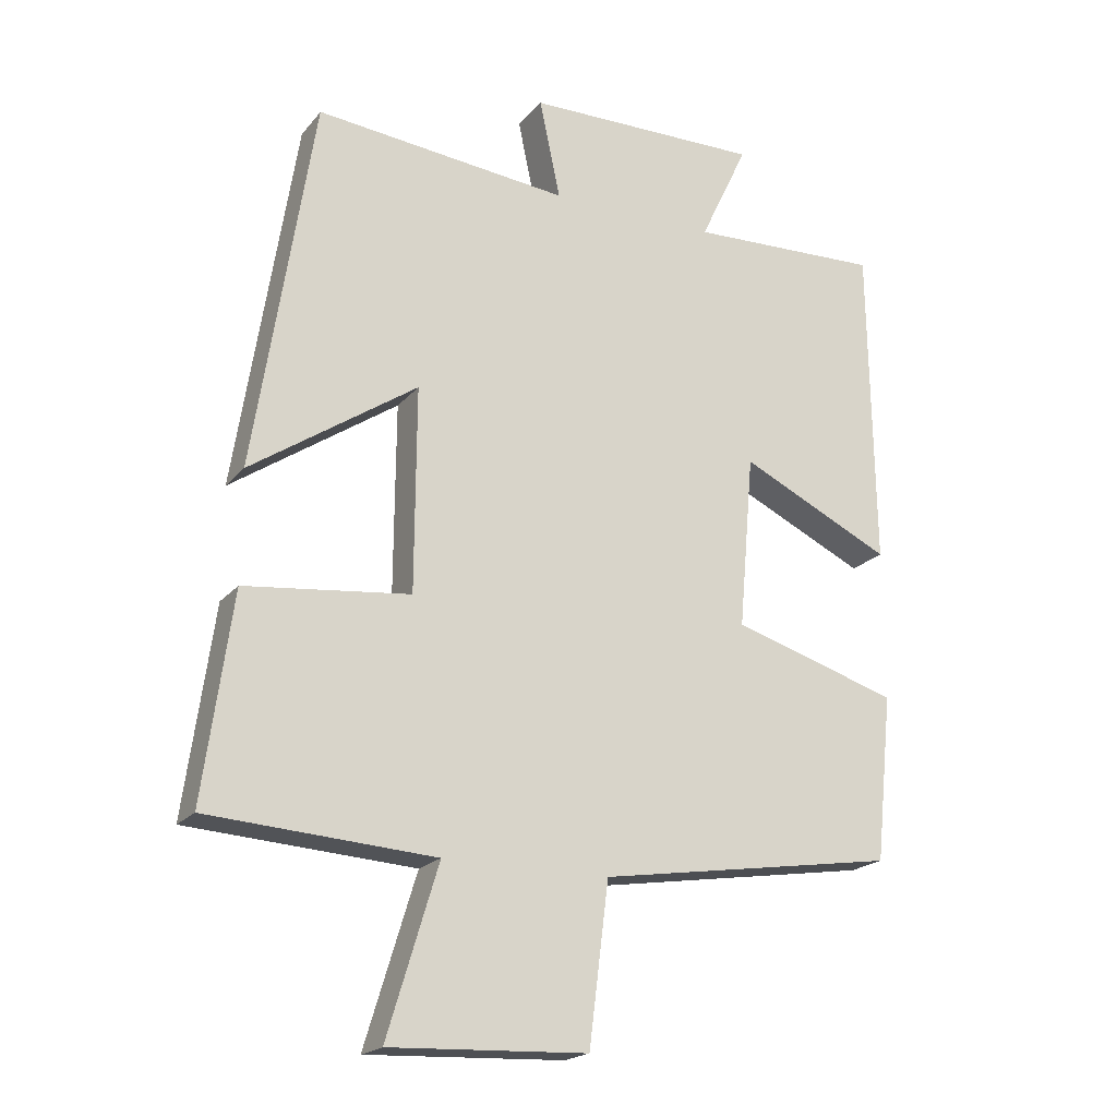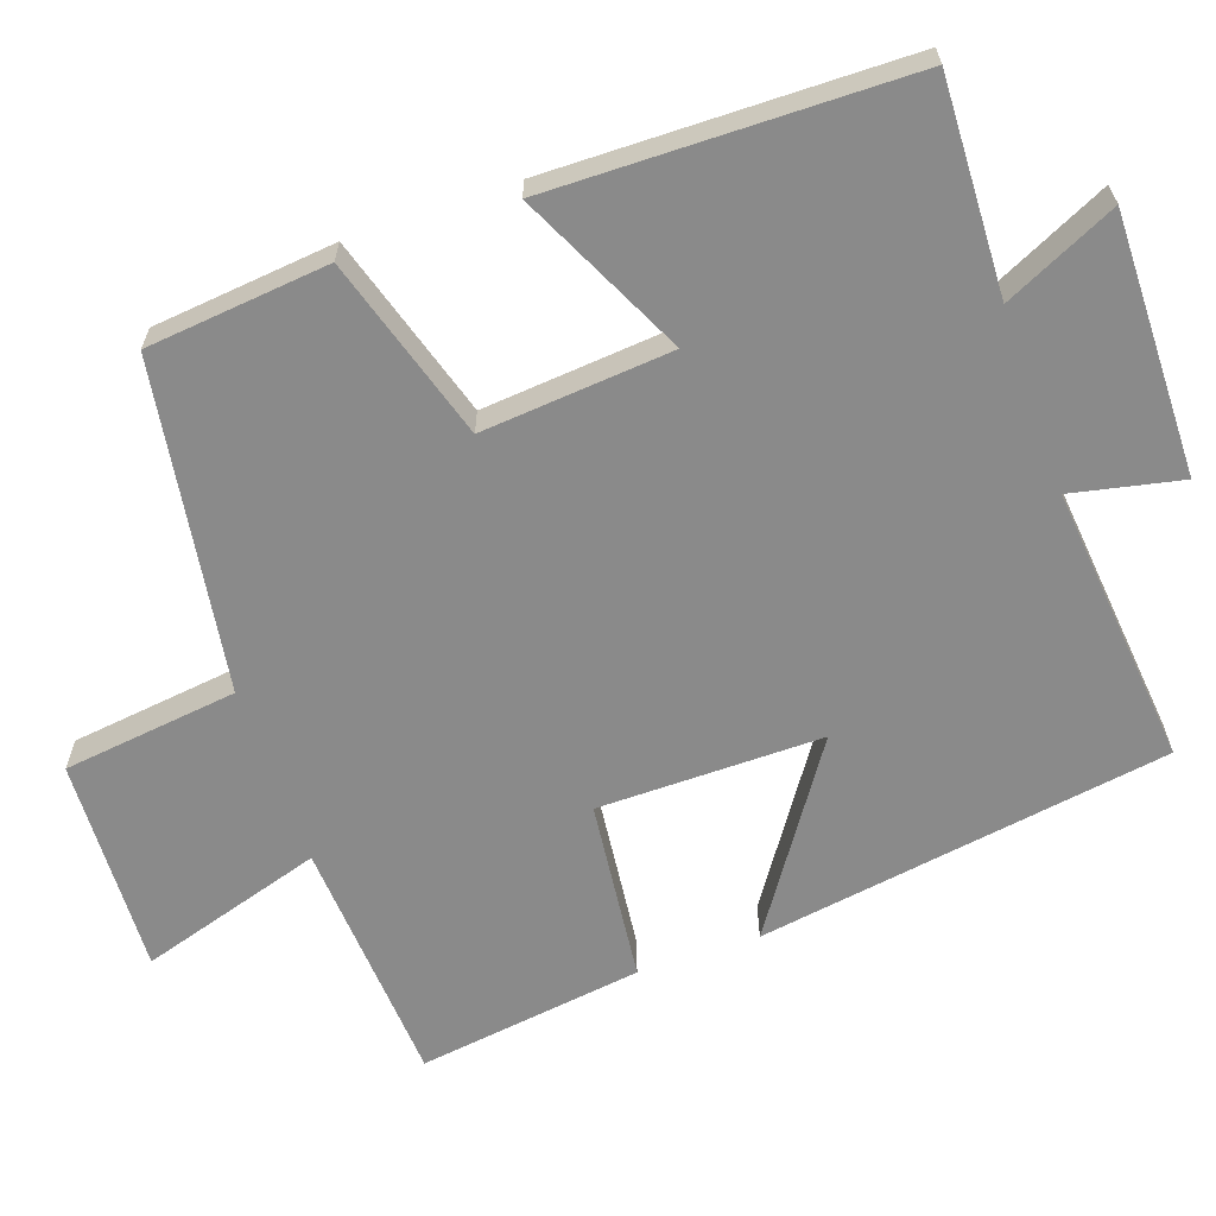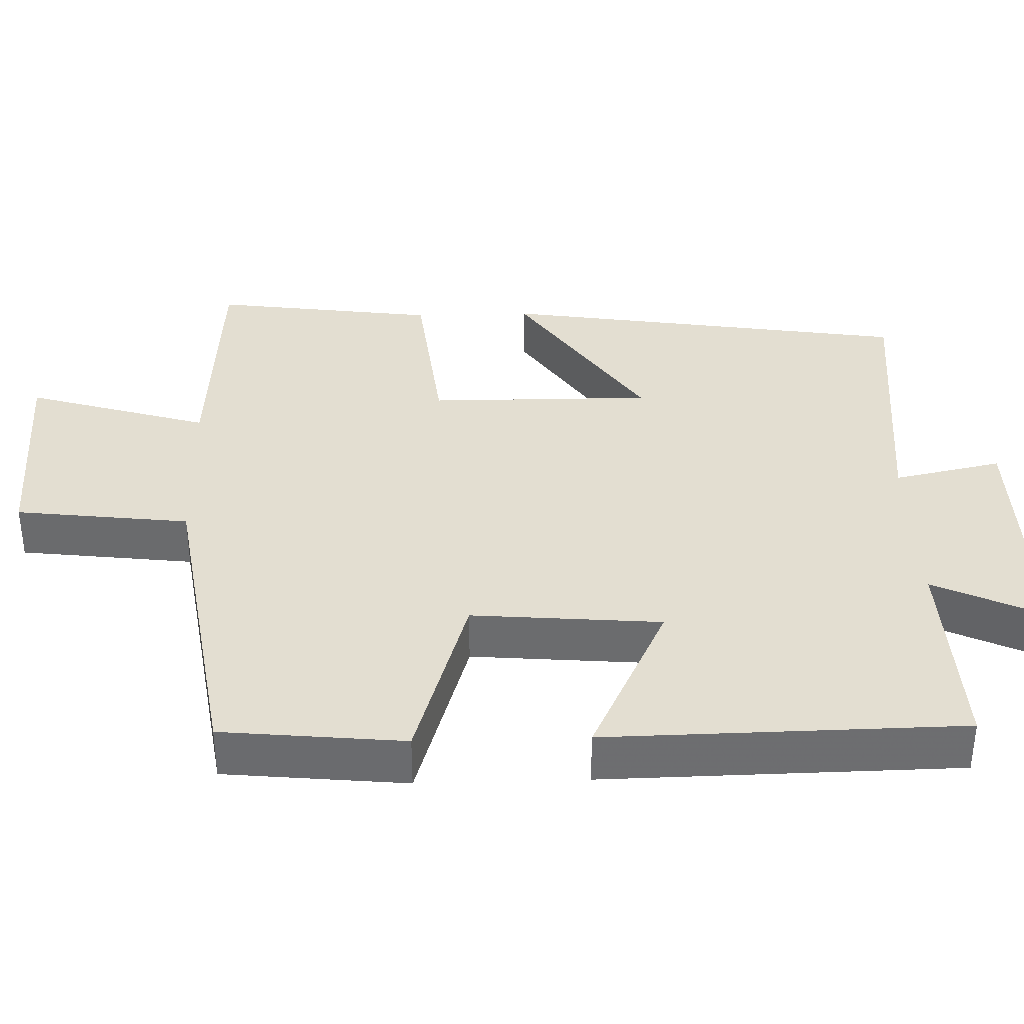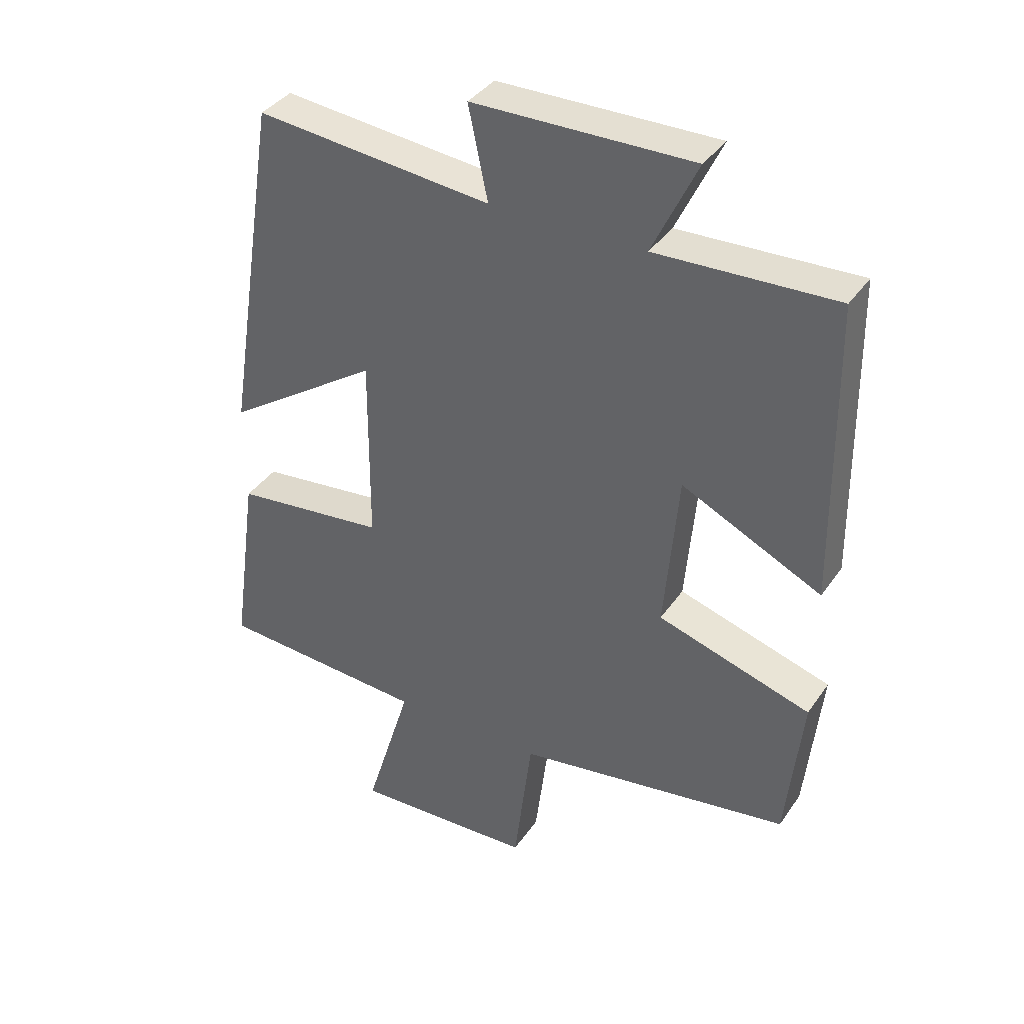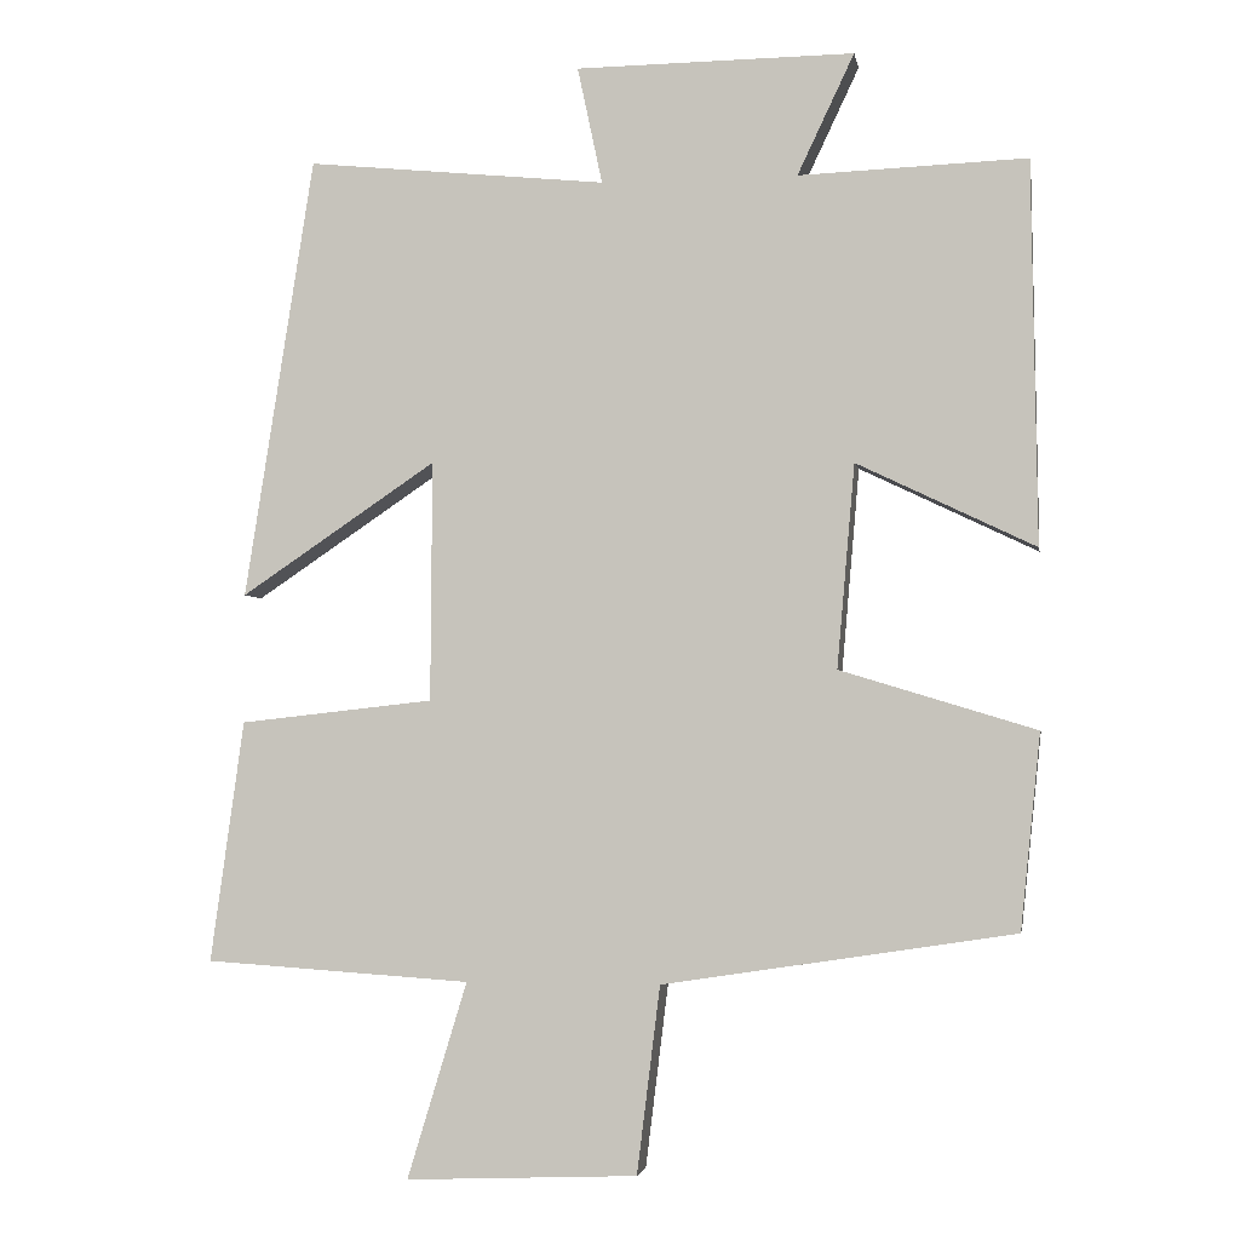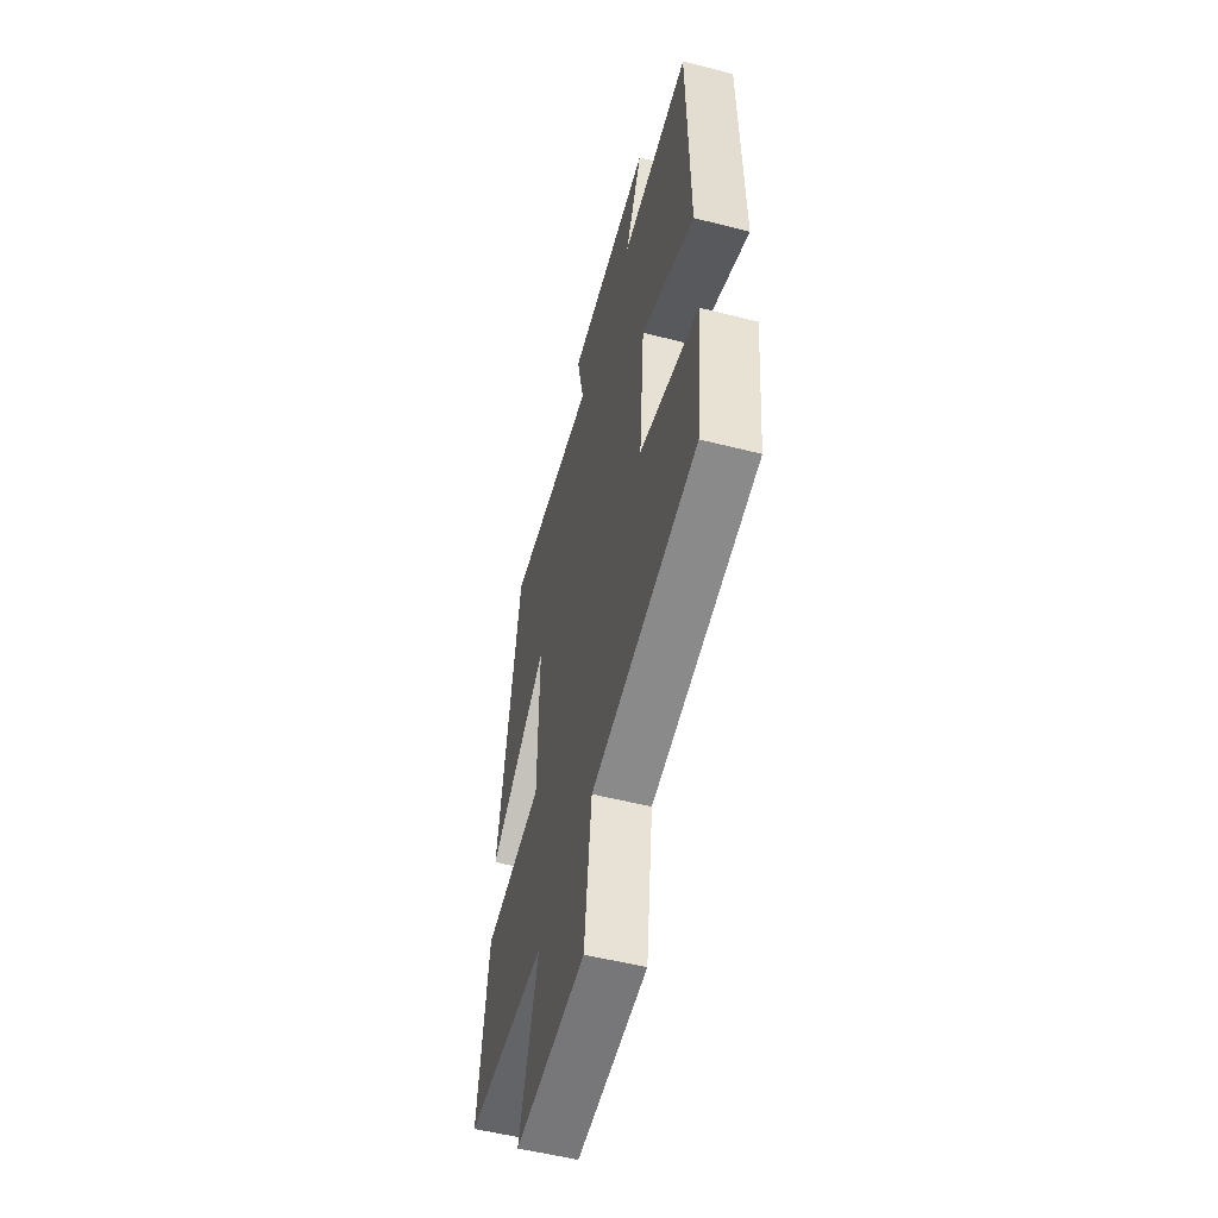
<metadata>
{"format":"obj","ext":"obj","renderer":"f3d","projection":"perspective","resolution":1024,"background":"white","views":[{"elev":-19.9,"azim":152.6,"up":"+Z"},{"elev":-63.5,"azim":-70.8,"up":"+Y"},{"elev":36.1,"azim":-91.8,"up":"+Y"},{"elev":37.8,"azim":-149.4,"up":"+Z"},{"elev":-2.9,"azim":-170.3,"up":"+Z"},{"elev":-54.9,"azim":-105.0,"up":"+Z"}]}
</metadata>
<code>
v -0.475 0.07 -0.432
v -0.5 0.07 -0.188
v -0.255 0.07 -0.113
v -0.277 0.07 0.141
v -0.5 0.07 0.034
v -0.493 0.07 0.511
v -0.208 0.07 0.5
v -0.279 0.07 0.65
v 0.069 0.07 0.646
v 0.038 0.07 0.5
v 0.413 0.07 0.538
v 0.5 0.07 -0.014
v 0.255 0.07 0.151
v 0.257 0.07 -0.149
v 0.5 0.07 -0.176
v 0.542 0.07 -0.478
v 0.209 0.07 -0.5
v 0.284 0.07 -0.746
v -0.006 0.07 -0.734
v -0.035 0.07 -0.5
v -0.475 0 -0.432
v -0.5 0 -0.188
v -0.255 0 -0.113
v -0.277 0 0.141
v -0.5 0 0.034
v -0.493 0 0.511
v -0.208 0 0.5
v -0.279 0 0.65
v 0.069 0 0.646
v 0.038 0 0.5
v 0.413 0 0.538
v 0.5 0 -0.014
v 0.255 0 0.151
v 0.257 0 -0.149
v 0.5 0 -0.176
v 0.542 0 -0.478
v 0.209 0 -0.5
v 0.284 0 -0.746
v -0.006 0 -0.734
v -0.035 0 -0.5
f 17 18 19 20
f 1 2 3
f 20 1 3
f 17 20 3
f 16 17 3
f 15 16 3
f 14 15 3
f 13 14 3 4
f 10 11 12 13
f 10 13 4
f 7 8 9 10
f 7 10 4 5
f 5 6 7
f 40 39 38 37
f 23 22 21
f 23 21 40
f 23 40 37
f 23 37 36
f 23 36 35
f 23 35 34
f 24 23 34 33
f 33 32 31 30
f 24 33 30
f 30 29 28 27
f 25 24 30 27
f 27 26 25
f 1 21 22 2
f 2 22 23 3
f 3 23 24 4
f 4 24 25 5
f 5 25 26 6
f 6 26 27 7
f 7 27 28 8
f 8 28 29 9
f 9 29 30 10
f 10 30 31 11
f 11 31 32 12
f 12 32 33 13
f 13 33 34 14
f 14 34 35 15
f 15 35 36 16
f 16 36 37 17
f 17 37 38 18
f 18 38 39 19
f 19 39 40 20
f 20 40 21 1

</code>
